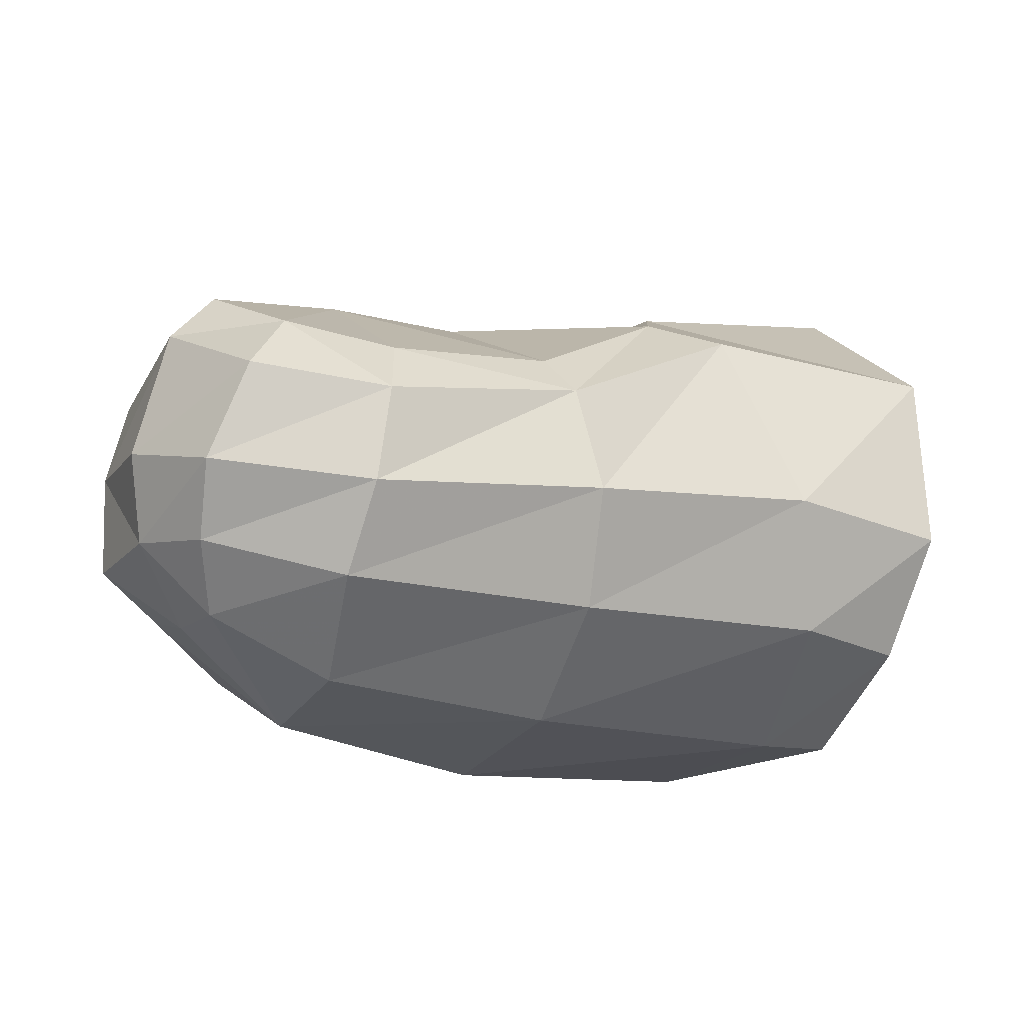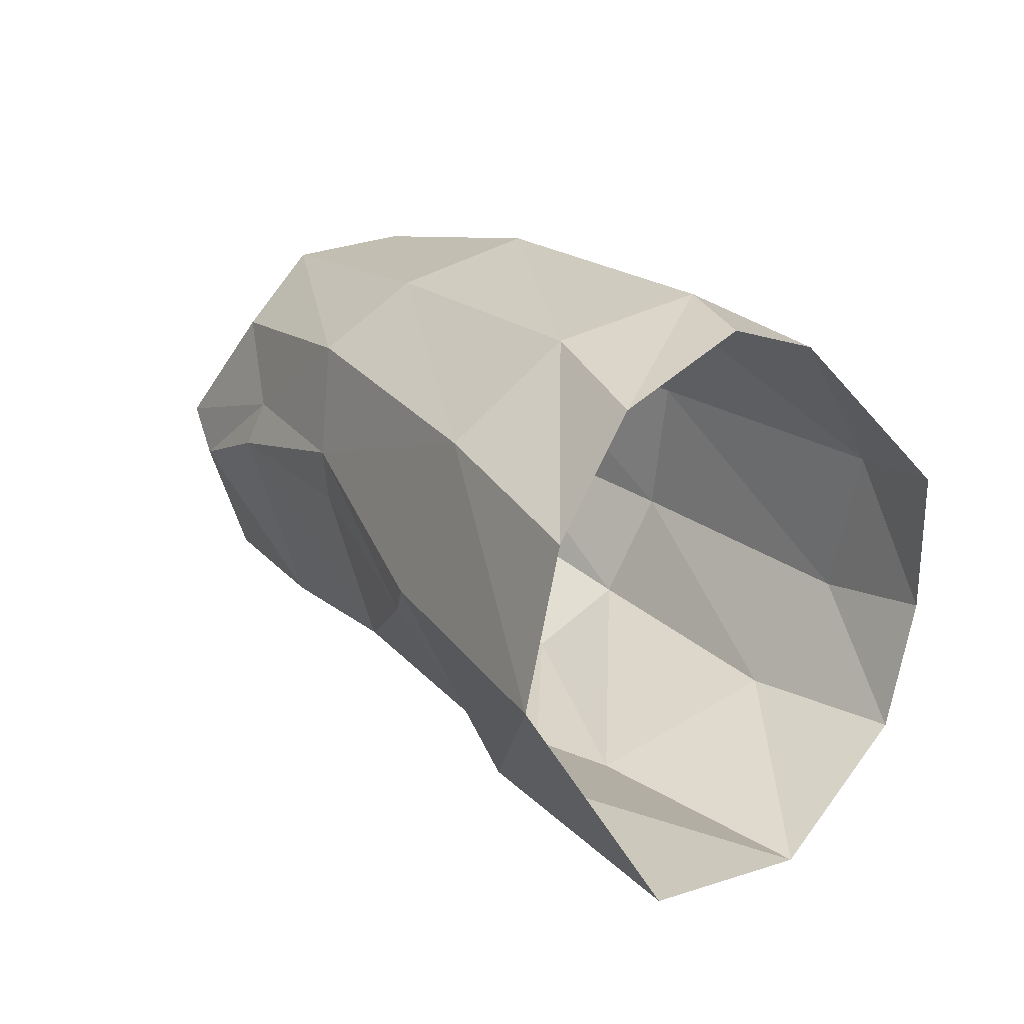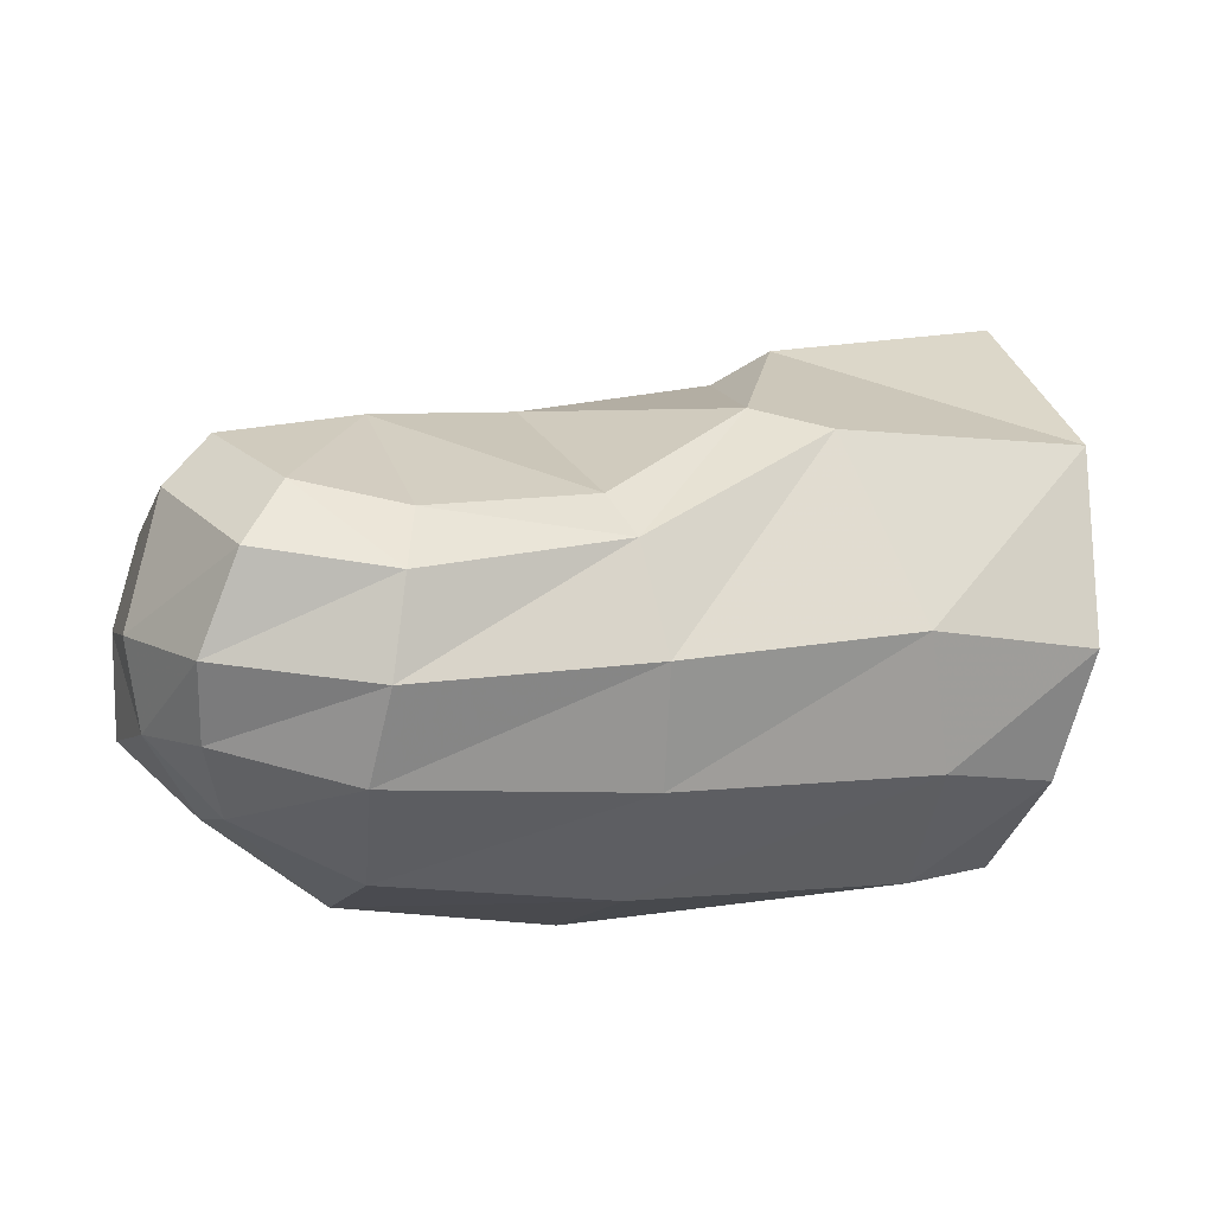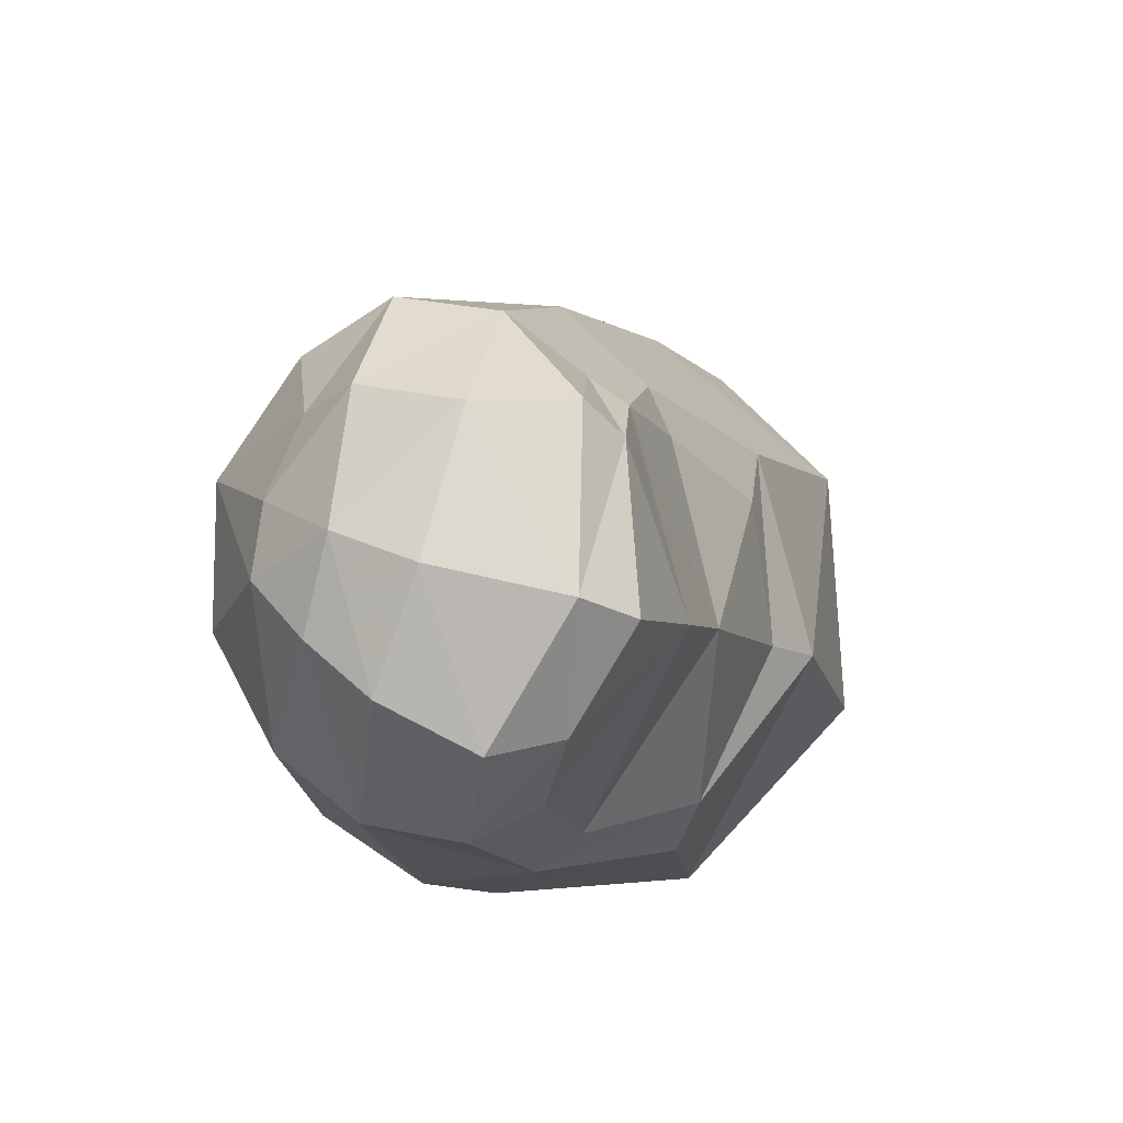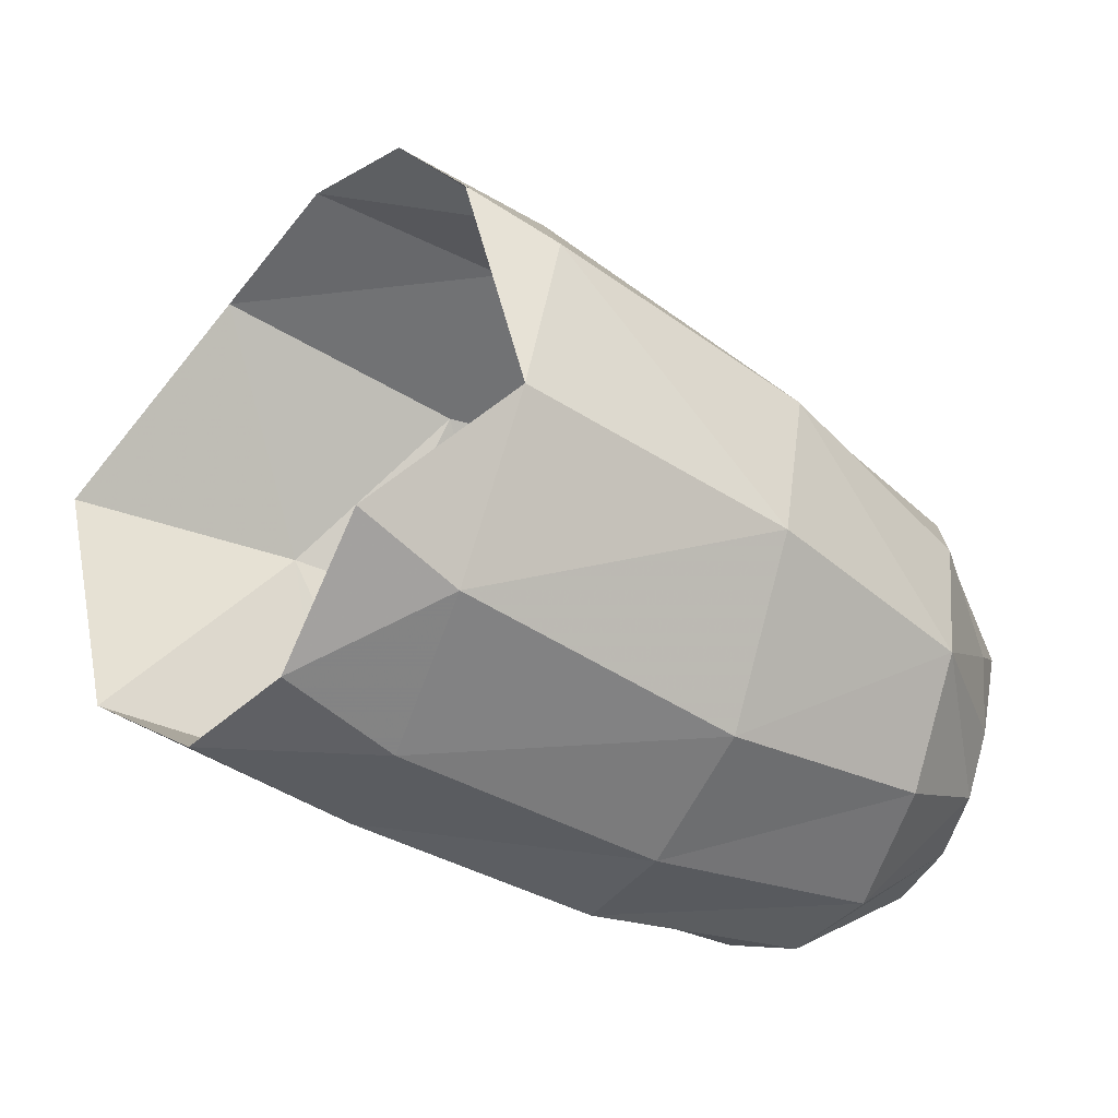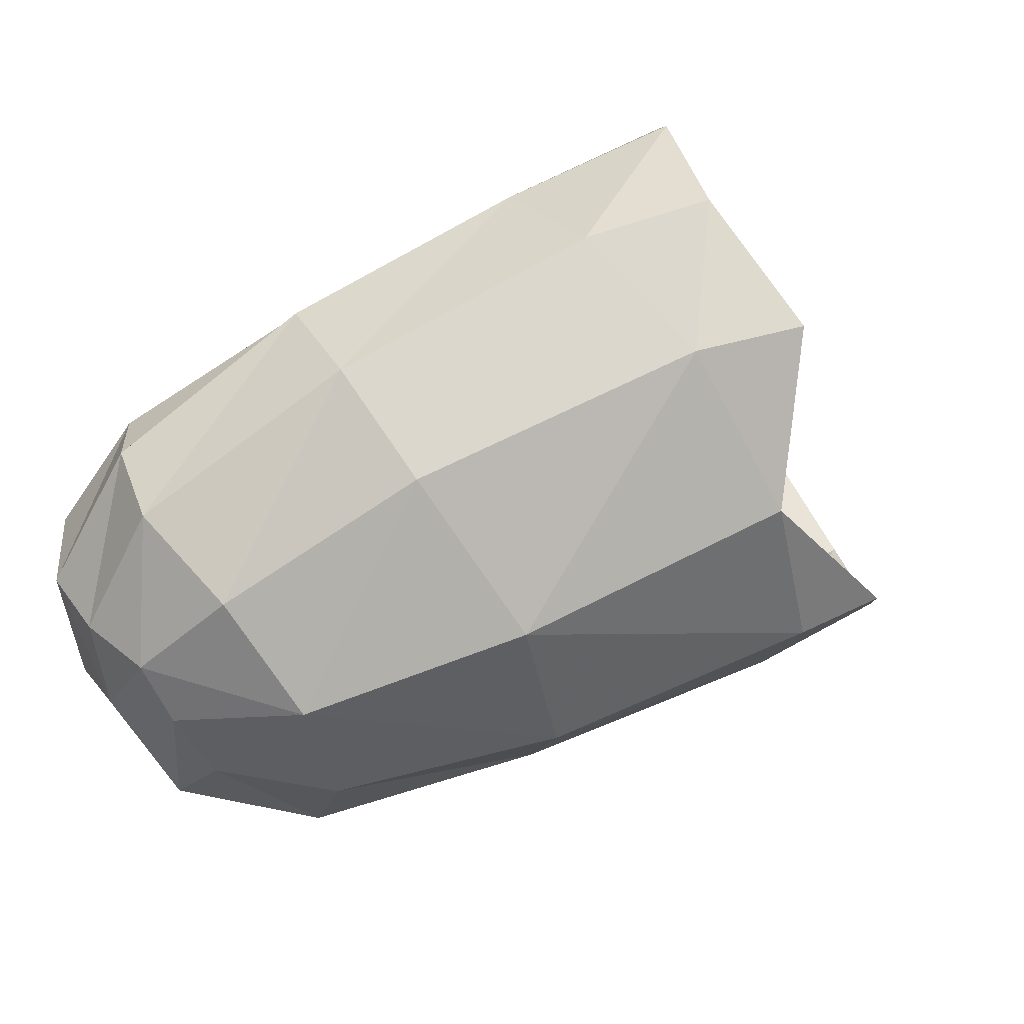
<metadata>
{"format":"obj","ext":"obj","renderer":"f3d","projection":"perspective","resolution":1024,"background":"white","views":[{"elev":-26.4,"azim":173.4,"up":"+Y"},{"elev":60.2,"azim":-145.3,"up":"+Z"},{"elev":-14.6,"azim":179.9,"up":"+Y"},{"elev":-34.6,"azim":92.2,"up":"+Z"},{"elev":6.9,"azim":-34.4,"up":"+Z"},{"elev":-79.3,"azim":-127.0,"up":"+Y"}]}
</metadata>
<code>
v -0.003556 0.003434 -0.006608
v -0.002104 0.007712 -0.002367
v 0.001926 0.007344 0.002251
v 0.002899 0.004635 0.004903
v 0.003279 0.001479 0.005897
v -0.003613 -0.001243 -0.006794
v -0.002771 -0.003802 -0.005026
v -0.001743 -0.005134 -0.001459
v 0.000245 -0.001372 -0.008918
v 0.002174 0.00307 -0.008854
v 0.01455 0.001338 -0.004147
v 0.01142 0.002621 -0.001986
v 0.01093 0.003123 -0.003073
v 0.01449 0.002203 -0.004922
v 0.006973 0.005255 -0.000637
v 0.007318 0.005046 -0.002313
v 0.004666 0.005499 -0.004697
v 0.009029 0.004075 -0.007004
v 0.007085 0.000977 -0.01103
v 0.01082 0.000287 -0.01244
v 0.01217 0.00337 -0.008932
v 0.004045 0.003621 -0.008615
v 0.01616 0.002132 -0.007035
v 0.01725 0.00131 -0.006834
v 0.003233 0.006555 -0.004082
v 0.006984 0.00289 0.002966
v 0.01254 0.000703 -0.000521
v 0.01618 -0.000362 -0.003667
v 0.01767 -0.000959 -0.007164
v 0.01164 -0.001525 0.00047
v 0.01617 -0.002676 -0.0032
v 0.01757 -0.003245 -0.006607
v 0.01026 -0.004463 0.000135
v 0.01465 -0.004782 -0.003518
v 0.004475 -0.003297 0.003718
v 0.006147 -0.000203 0.004121
v 0.01619 -0.004367 -0.006255
v 0.01613 0.001172 -0.01084
v 0.01684 -0.001859 -0.01043
v 0.01515 0.002357 -0.01073
v 0.006398 -0.000117 -0.0116
v 0.0109 -0.001255 -0.01332
v 0.005766 -0.002647 -0.01151
v 0.01116 -0.003468 -0.01294
v 0.01415 -0.000739 -0.0132
v 0.01341 0.000879 -0.01239
v 0.002713 -0.002226 0.004965
v 0.002149 -0.005397 0.000869
v 0.008162 -0.006627 -0.002426
v 0.000281 -0.005794 -0.003264
v -0.000217 -0.004027 -0.006908
v 0.00589 -0.004971 -0.0098
v 0.006674 -0.006723 -0.006814
v 0.01169 -0.005241 -0.01154
v 0.01194 -0.006685 -0.00871
v 0.01301 -0.006676 -0.00555
v 0.01508 -0.004269 -0.011
v 0.01502 -0.002858 -0.01238
v 0.01655 -0.003693 -0.009412
v 0.01481 -0.005444 -0.009376
v 0.01551 -0.005185 -0.007923
f 6 1 9
f 9 1 10
f 11 14 12
f 12 14 13
f 13 16 12
f 12 16 15
f 13 18 16
f 16 18 17
f 18 21 19
f 19 21 20
f 19 22 18
f 18 22 17
f 21 18 14
f 14 18 13
f 14 11 23
f 23 11 24
f 25 15 17
f 17 15 16
f 2 3 25
f 25 3 15
f 15 3 26
f 26 3 4
f 15 26 12
f 12 26 27
f 28 11 27
f 27 11 12
f 17 22 25
f 25 22 10
f 2 25 1
f 1 25 10
f 11 28 24
f 24 28 29
f 30 31 27
f 27 31 28
f 31 32 28
f 28 32 29
f 33 34 30
f 30 34 31
f 30 36 33
f 33 36 35
f 32 31 37
f 37 31 34
f 27 26 30
f 30 26 36
f 5 36 4
f 4 36 26
f 39 38 29
f 29 38 24
f 24 38 23
f 23 38 40
f 10 22 41
f 41 22 19
f 42 41 20
f 20 41 19
f 41 43 10
f 10 43 9
f 42 44 41
f 41 44 43
f 20 46 42
f 42 46 45
f 40 38 46
f 46 38 45
f 47 48 35
f 48 49 35
f 35 49 33
f 50 48 8
f 36 5 35
f 35 5 47
f 51 50 7
f 7 50 8
f 7 6 51
f 51 6 9
f 51 9 52
f 52 9 43
f 52 53 51
f 51 53 50
f 54 55 52
f 52 55 53
f 53 49 50
f 50 49 48
f 49 53 56
f 56 53 55
f 44 54 43
f 43 54 52
f 54 44 57
f 57 44 58
f 61 60 59
f 59 60 57
f 55 54 60
f 60 54 57
f 57 58 59
f 59 58 39
f 38 39 45
f 45 39 58
f 44 42 58
f 58 42 45
f 49 56 33
f 33 56 34
f 61 37 56
f 56 37 34
f 61 56 60
f 60 56 55
f 59 32 61
f 61 32 37
f 39 29 59
f 59 29 32
f 40 21 23
f 23 21 14
f 20 21 46
f 46 21 40

</code>
